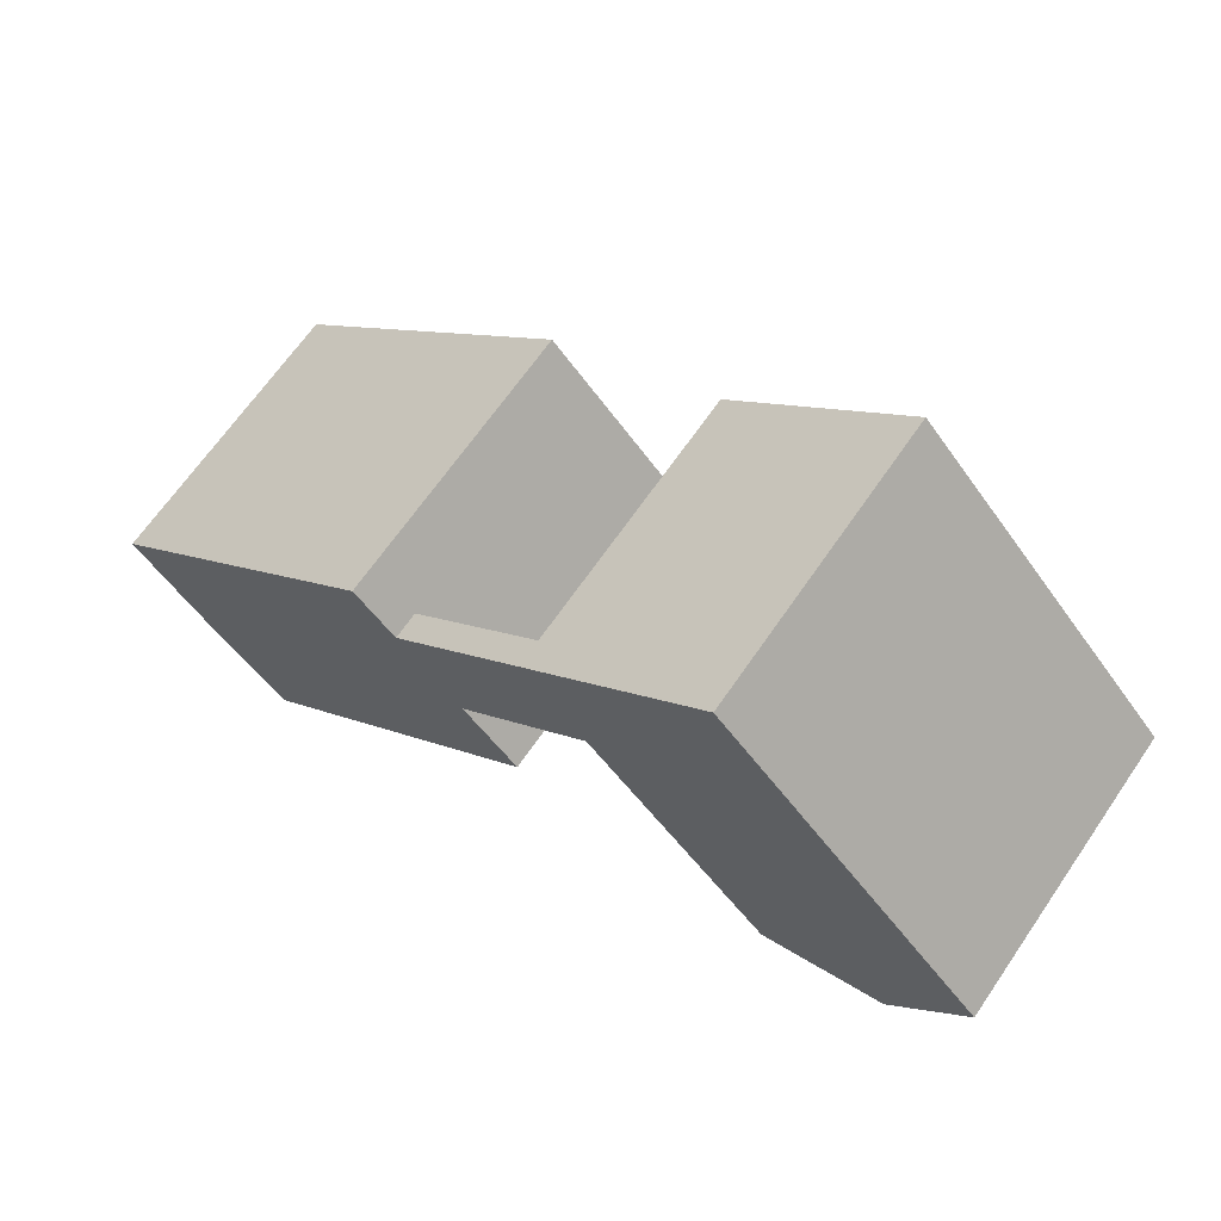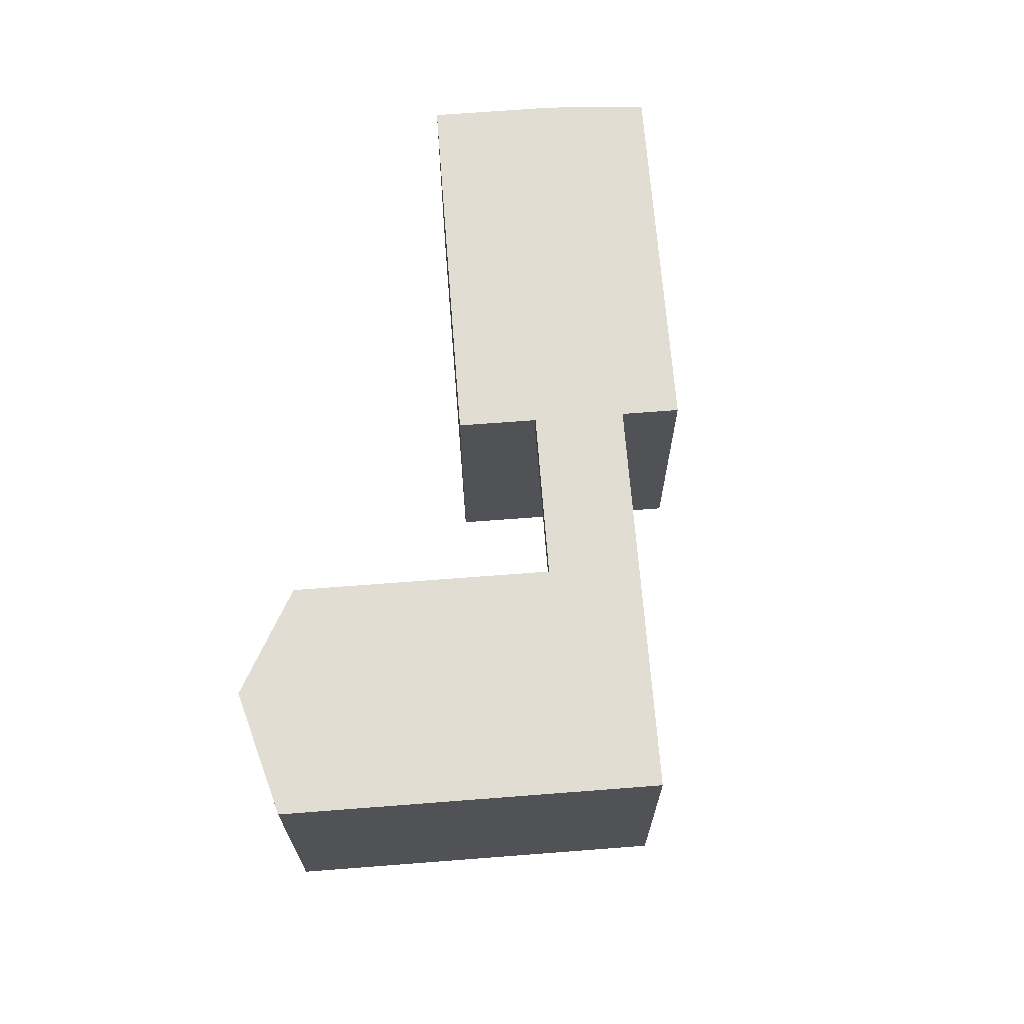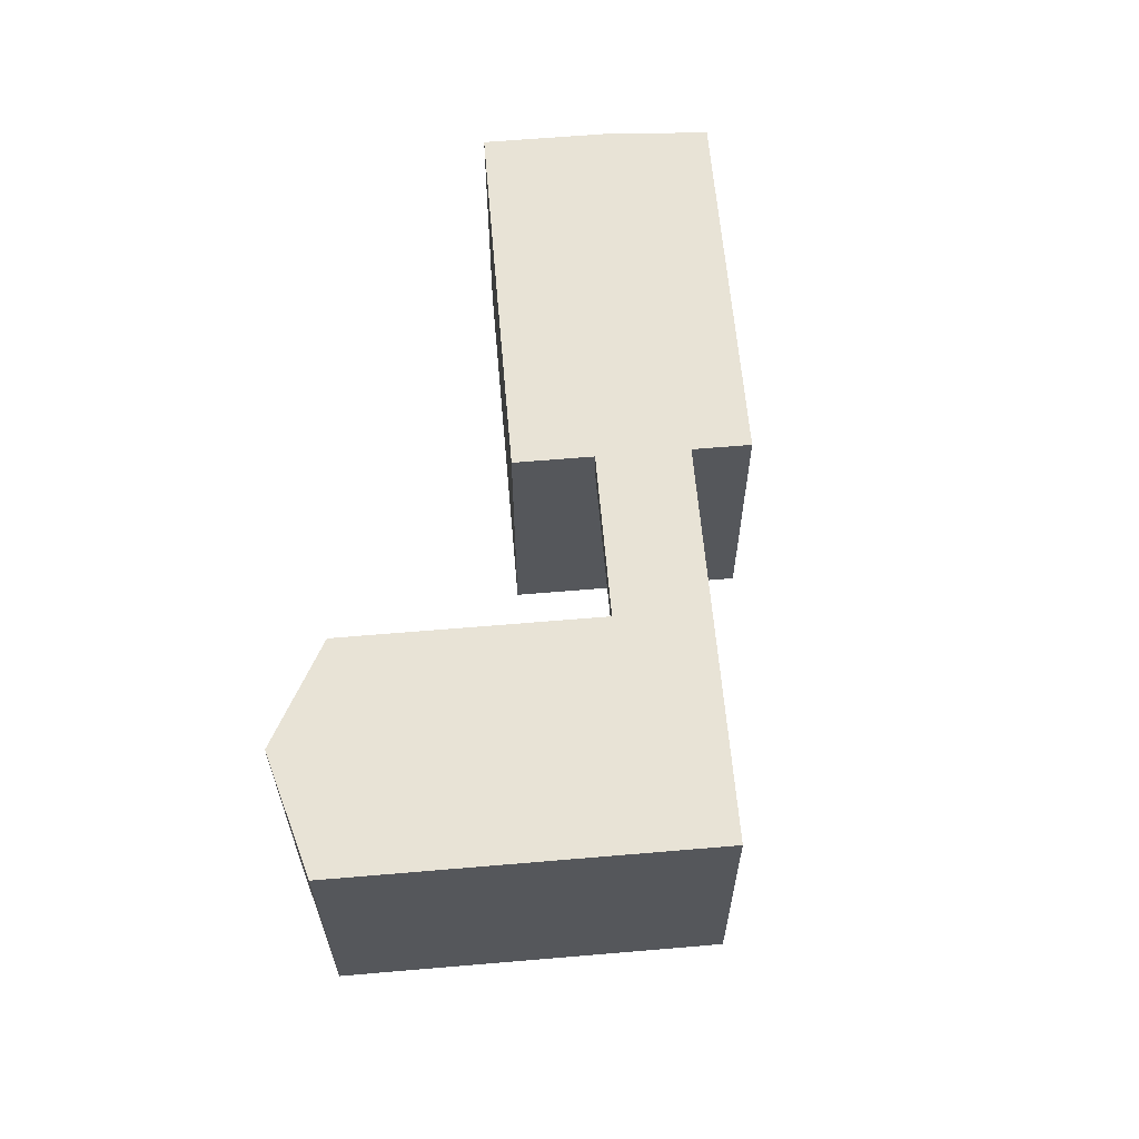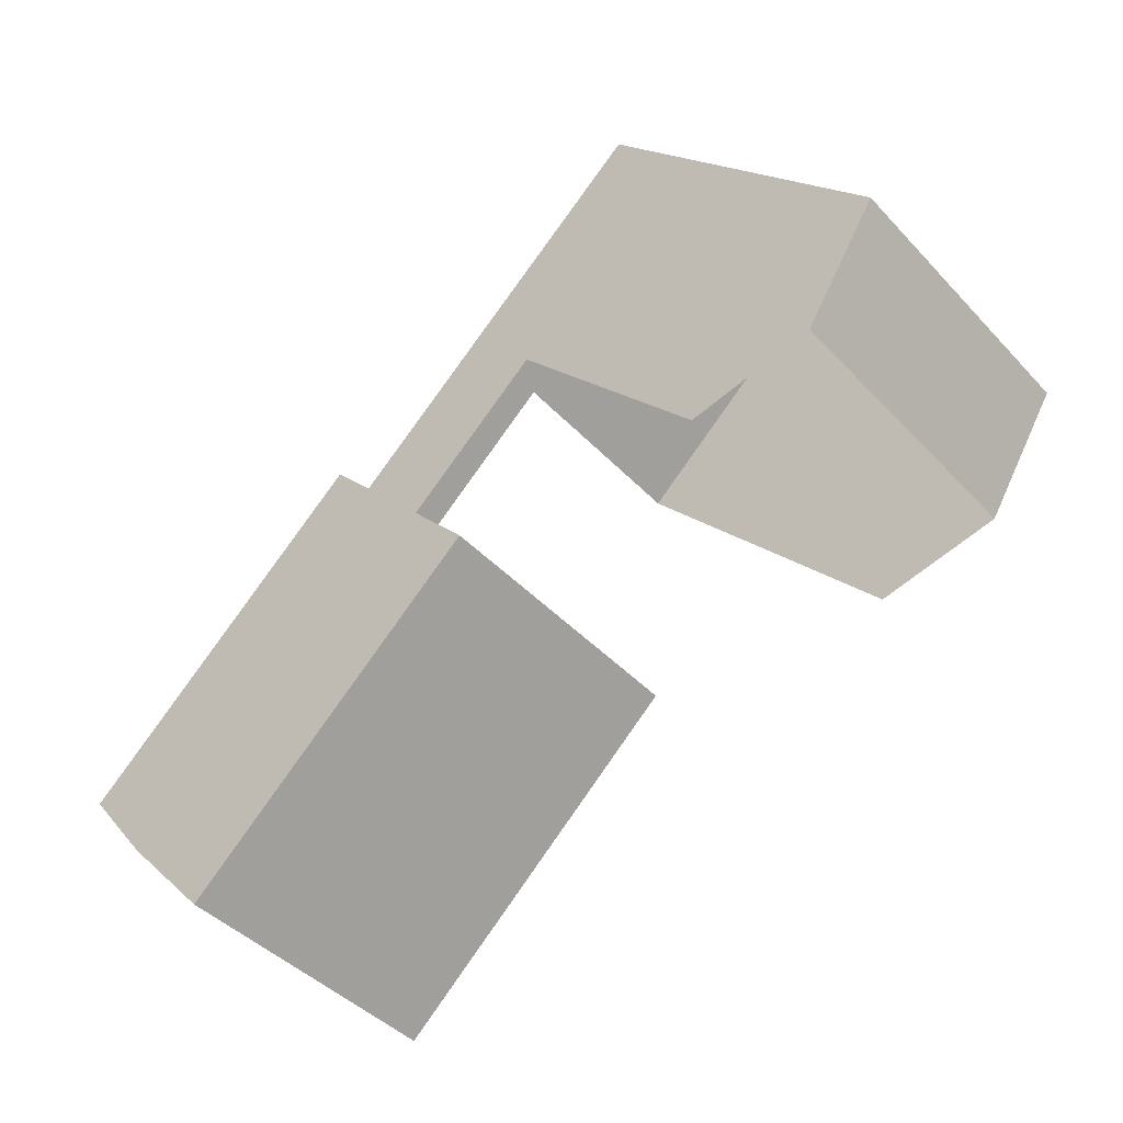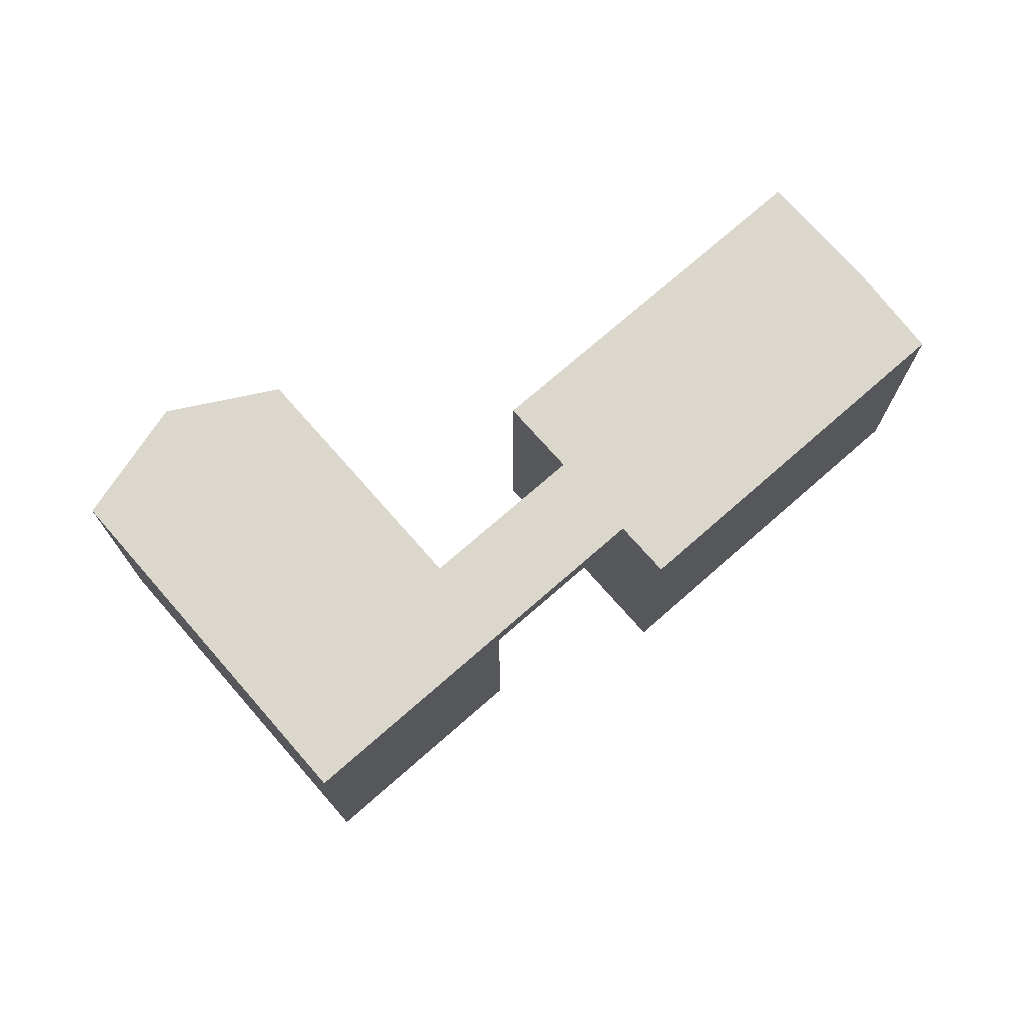
<metadata>
{"format":"obj","ext":"obj","renderer":"f3d","projection":"perspective","resolution":1024,"background":"white","views":[{"elev":66.7,"azim":-145.5,"up":"+Z"},{"elev":68.2,"azim":-52.3,"up":"+Y"},{"elev":62.5,"azim":-52.8,"up":"+Y"},{"elev":-42.8,"azim":-141.0,"up":"+Z"},{"elev":73.1,"azim":0.9,"up":"+Y"}]}
</metadata>
<code>
g Mesh12
v 252.8 -4.658e-17 -93.93
v 269.3 -2.625e-16 -75.76
v 257.3 -2.974e-17 -101.1
v 261.9 -5.184e-17 -102.2
v 265 -6.635e-17 -102.9
v 280.4 -2.689e-16 -85.82
v 269.6 -1.269e-16 -97.77
v 269.3 -2.625e-16 -75.76
v 269.3 18.1 -75.76
v 280.4 -2.689e-16 -85.82
v 280.4 16.4 -85.82
v 280.4 18.1 -85.82
v 288.6 18.1 -93.25
v 288.6 16.4 -93.25
v 252.8 18.1 -93.93
v 269.3 18.1 -75.76
v 252.8 -4.658e-17 -93.93
v 269.3 -2.625e-16 -75.76
v 252.8 -4.658e-17 -93.93
v 257.3 -2.974e-17 -101.1
v 252.8 18.1 -93.93
v 257.3 18.1 -101.1
v 298.6 18.1 -97.14
v 309.3 18.1 -106.9
v 291.2 18.1 -90.43
v 298.6 -3.115e-16 -97.14
v 291.2 -2.268e-15 -90.43
v 309.3 -3.177e-16 -106.9
v 298.6 -3.115e-16 -97.14
v 288.5 4.816e-15 -108.3
v 291.2 -2.268e-15 -90.43
v 281.1 2.859e-15 -101.6
v 281.1 2.859e-15 -101.6
v 288.5 4.816e-15 -108.3
v 281.1 18.1 -101.6
v 288.5 16.4 -108.3
v 288.5 18.1 -108.3
v 299.6 16.6 -118.3
v 299.6 -1.857e-16 -118.3
v 299.6 18.1 -118.3
v 288.6 18.1 -93.25
v 291.2 18.1 -90.43
v 288.6 16.4 -93.25
v 291.2 -2.268e-15 -90.43
v 284.6 16.4 -97.7
v 281.1 2.859e-15 -101.6
v 284.6 18.1 -97.7
v 281.1 18.1 -101.6
v 284.6 16.4 -97.7
v 284.6 18.1 -97.7
v 276.4 16.4 -90.27
v 276.4 18.1 -90.27
v 276.4 16.4 -90.27
v 280.4 16.4 -85.82
v 284.6 16.4 -97.7
v 288.6 16.4 -93.25
v 299.6 18.1 -118.3
v 304.2 18.1 -113.2
v 299.6 16.6 -118.3
v 304.2 16.6 -113.2
v 269.3 -2.625e-16 -75.76
v 252.8 -4.658e-17 -93.93
v 257.3 -2.974e-17 -101.1
v 261.9 -5.184e-17 -102.2
v 265 -6.635e-17 -102.9
v 280.4 -2.689e-16 -85.82
v 269.6 -1.269e-16 -97.77
v 269.3 18.1 -75.76
v 269.3 -2.625e-16 -75.76
v 280.4 -2.689e-16 -85.82
v 280.4 16.4 -85.82
v 280.4 18.1 -85.82
v 288.6 18.1 -93.25
v 288.6 16.4 -93.25
v 276.4 18.1 -90.27
v 269.6 18.1 -97.77
v 265 18.1 -102.9
v 269.3 18.1 -75.76
v 261.9 18.1 -102.2
v 257.3 18.1 -101.1
v 252.8 18.1 -93.93
v 280.4 18.1 -85.82
v 284.6 18.1 -97.7
v 288.6 18.1 -93.25
v 288.5 18.1 -108.3
v 281.1 18.1 -101.6
v 291.2 18.1 -90.43
v 298.6 18.1 -97.14
v 299.6 18.1 -118.3
v 309.3 18.1 -106.9
v 304.2 18.1 -113.2
v 305.3 18.1 -112.1
v 269.3 18.1 -75.76
v 252.8 18.1 -93.93
v 252.8 -4.658e-17 -93.93
v 269.3 -2.625e-16 -75.76
v 257.3 -2.974e-17 -101.1
v 252.8 -4.658e-17 -93.93
v 252.8 18.1 -93.93
v 257.3 18.1 -101.1
v 309.3 18.1 -106.9
v 298.6 18.1 -97.14
v 291.2 18.1 -90.43
v 298.6 -3.115e-16 -97.14
v 309.3 -3.177e-16 -106.9
v 291.2 -2.268e-15 -90.43
v 288.5 4.816e-15 -108.3
v 298.6 -3.115e-16 -97.14
v 291.2 -2.268e-15 -90.43
v 281.1 2.859e-15 -101.6
v 288.5 4.816e-15 -108.3
v 281.1 2.859e-15 -101.6
v 281.1 18.1 -101.6
v 288.5 16.4 -108.3
v 288.5 18.1 -108.3
v 299.6 16.6 -118.3
v 299.6 -1.857e-16 -118.3
v 299.6 18.1 -118.3
v 291.2 18.1 -90.43
v 288.6 18.1 -93.25
v 288.6 16.4 -93.25
v 291.2 -2.268e-15 -90.43
v 284.6 16.4 -97.7
v 281.1 2.859e-15 -101.6
v 284.6 18.1 -97.7
v 281.1 18.1 -101.6
v 280.4 16.4 -85.82
v 276.4 16.4 -90.27
v 284.6 16.4 -97.7
v 288.6 16.4 -93.25
v 284.6 18.1 -97.7
v 284.6 16.4 -97.7
v 276.4 16.4 -90.27
v 276.4 18.1 -90.27
v 304.2 18.1 -113.2
v 299.6 18.1 -118.3
v 299.6 16.6 -118.3
v 304.2 16.6 -113.2
v 280.4 18.1 -85.82
v 269.3 18.1 -75.76
v 276.4 18.1 -90.27
v 265 18.1 -102.9
v 269.6 18.1 -97.77
v 261.9 18.1 -102.2
v 257.3 18.1 -101.1
v 252.8 18.1 -93.93
v 281.1 18.1 -101.6
v 288.5 18.1 -108.3
v 284.6 18.1 -97.7
v 288.6 18.1 -93.25
v 291.2 18.1 -90.43
v 298.6 18.1 -97.14
v 299.6 18.1 -118.3
v 309.3 18.1 -106.9
v 304.2 18.1 -113.2
v 305.3 18.1 -112.1
g Mesh12_0
f 3 2 1
f 2 3 4
f 2 4 5
f 2 5 6
f 6 5 7
f 10 9 8
f 9 10 11
f 9 11 12
f 11 13 12
f 13 11 14
f 17 16 15
f 16 17 18
f 21 20 19
f 20 21 22
f 25 24 23
f 26 24 25
f 26 25 27
f 24 26 28
f 31 30 29
f 30 31 32
f 35 34 33
f 34 35 36
f 36 35 37
f 38 34 36
f 38 36 37
f 34 38 39
f 38 37 40
f 43 42 41
f 43 44 42
f 45 44 43
f 45 46 44
f 47 46 45
f 46 47 48
f 51 50 49
f 50 51 52
f 55 54 53
f 54 55 56
f 59 58 57
f 58 59 60
g Mesh12_1
f 63 62 61
f 61 64 63
f 61 65 64
f 61 66 65
f 66 67 65
f 70 69 68
f 68 71 70
f 68 72 71
f 71 72 73
f 73 74 71
f 77 76 75
f 77 75 78
f 79 77 78
f 80 79 78
f 78 81 80
f 75 82 78
f 82 75 83
f 83 84 82
f 85 84 83
f 83 86 85
f 85 87 84
f 85 88 87
f 88 85 89
f 89 90 88
f 89 91 90
f 91 92 90
f 95 94 93
f 93 96 95
f 99 98 97
f 97 100 99
f 103 102 101
f 104 103 101
f 101 105 104
f 104 106 103
f 109 108 107
f 107 110 109
f 113 112 111
f 111 114 113
f 114 115 113
f 116 114 111
f 116 115 114
f 111 117 116
f 116 118 115
f 121 120 119
f 121 119 122
f 123 121 122
f 123 122 124
f 125 123 124
f 124 126 125
f 129 128 127
f 127 130 129
f 133 132 131
f 131 134 133
f 137 136 135
f 135 138 137
g Mesh12_2
f 141 140 139
f 142 140 141
f 142 141 143
f 144 140 142
f 145 140 144
f 140 145 146
f 149 148 147
f 148 149 150
f 148 150 151
f 148 151 152
f 152 153 148
f 153 152 154
f 153 154 155
f 155 154 156
g Mesh12_3
f 139 149 141
f 149 139 150

</code>
